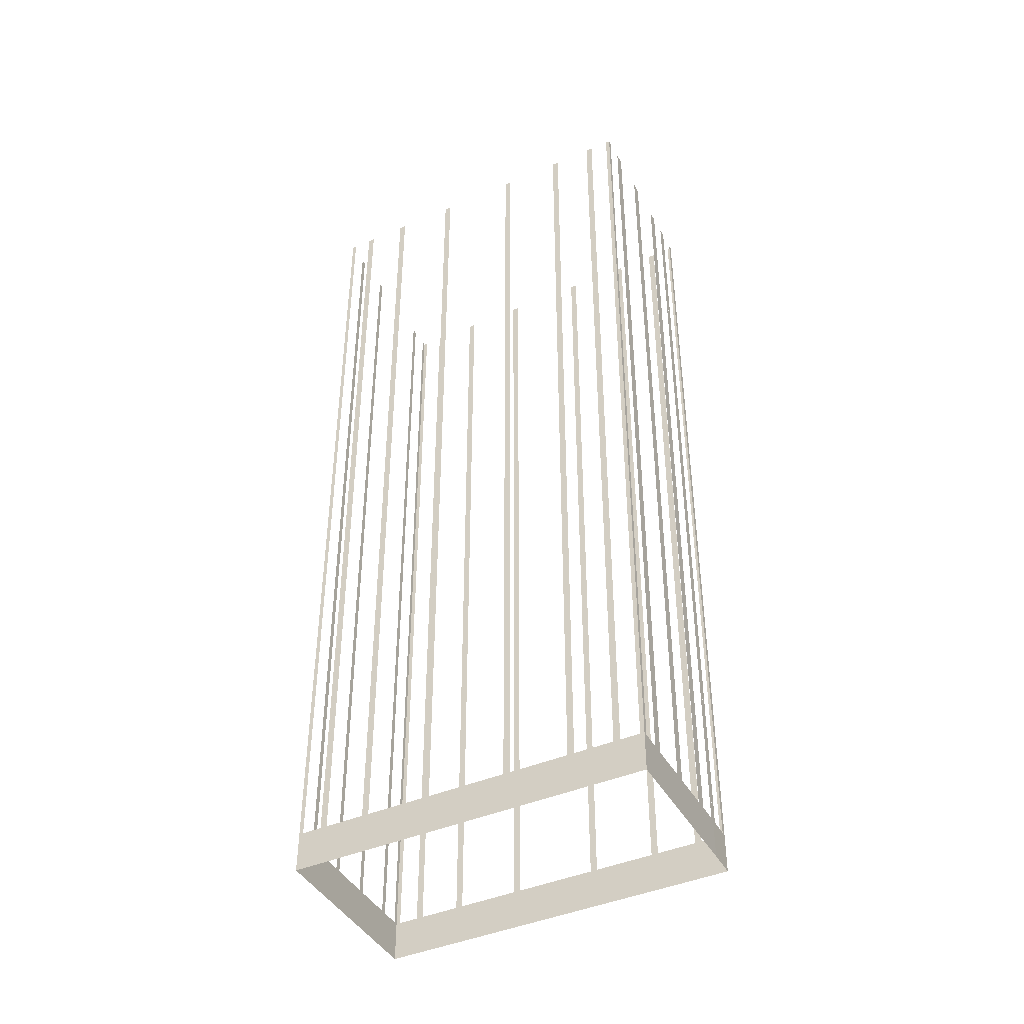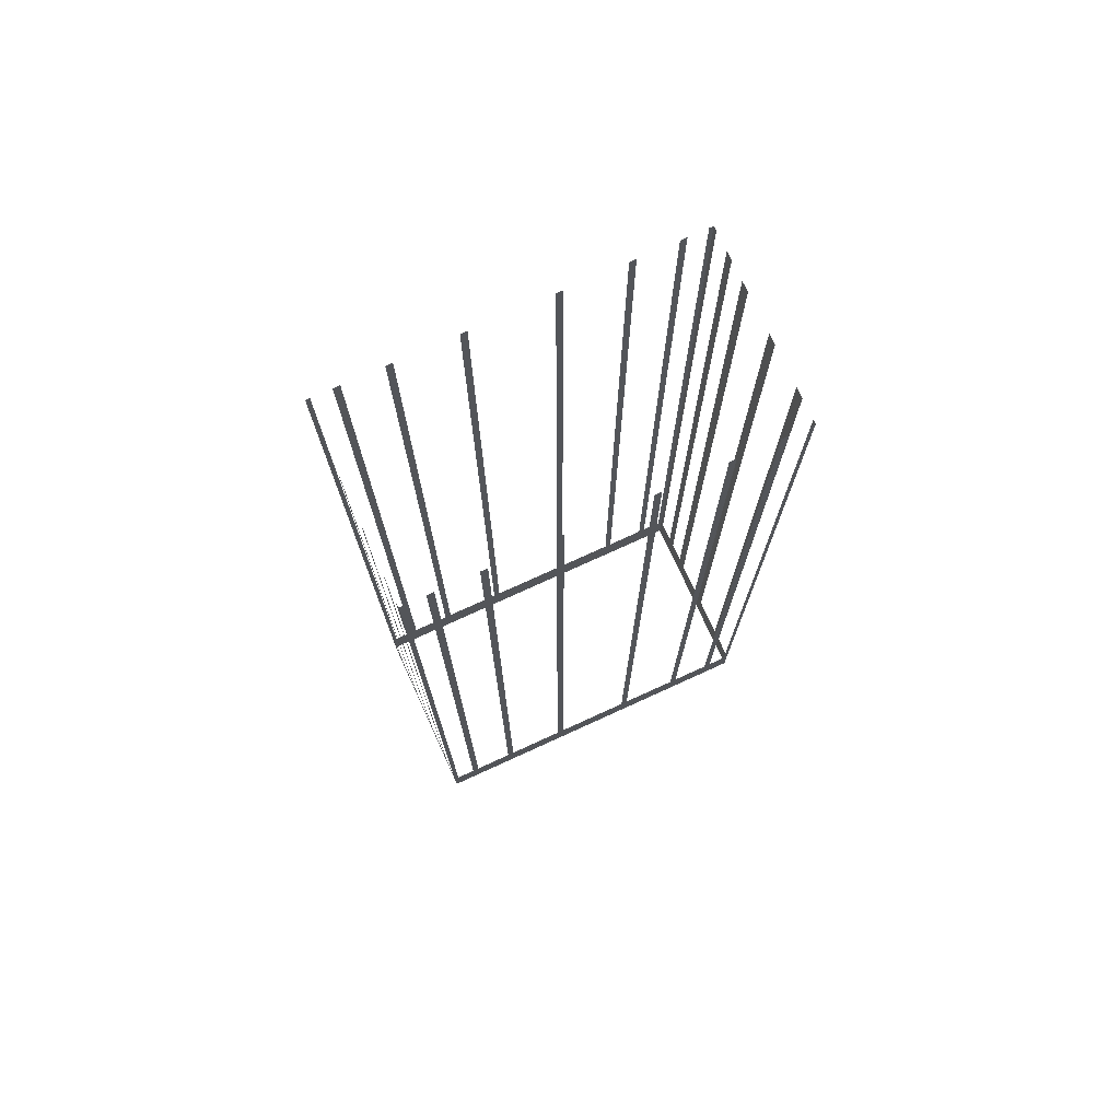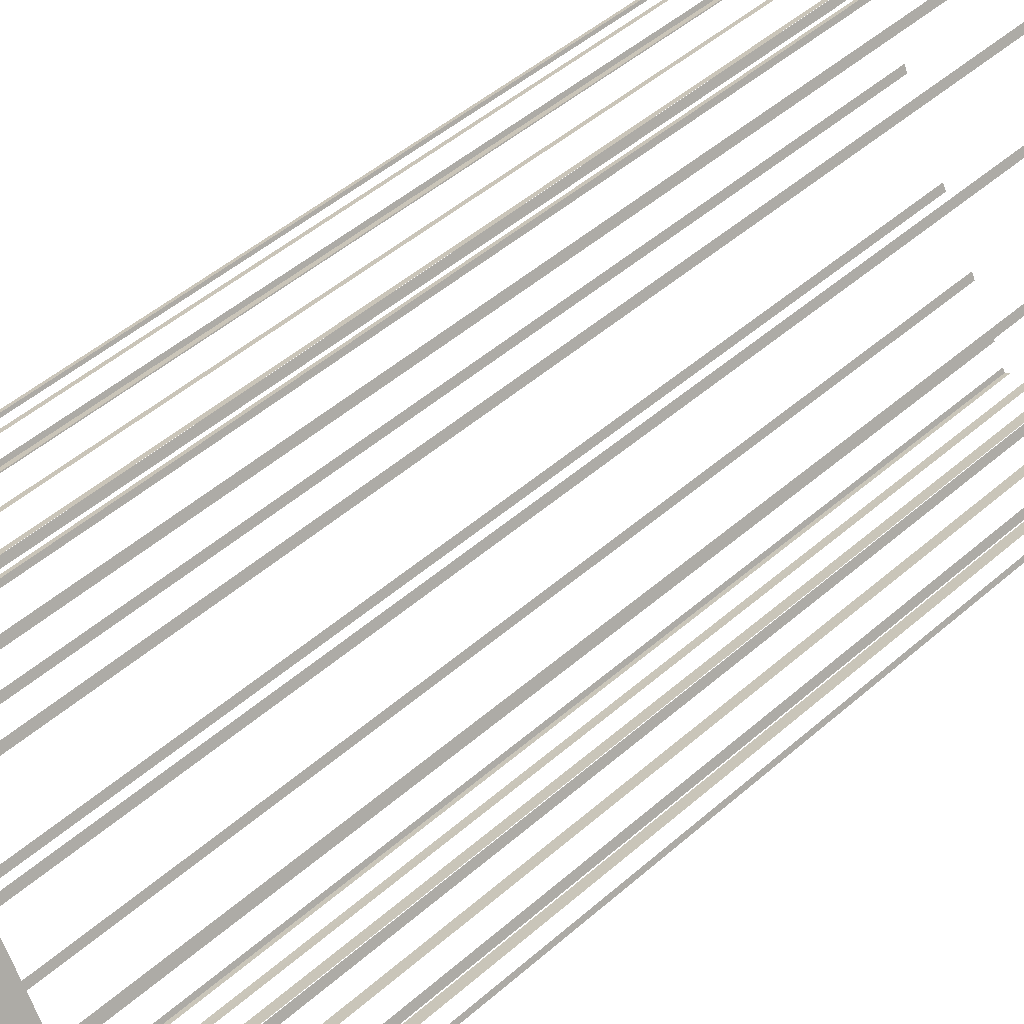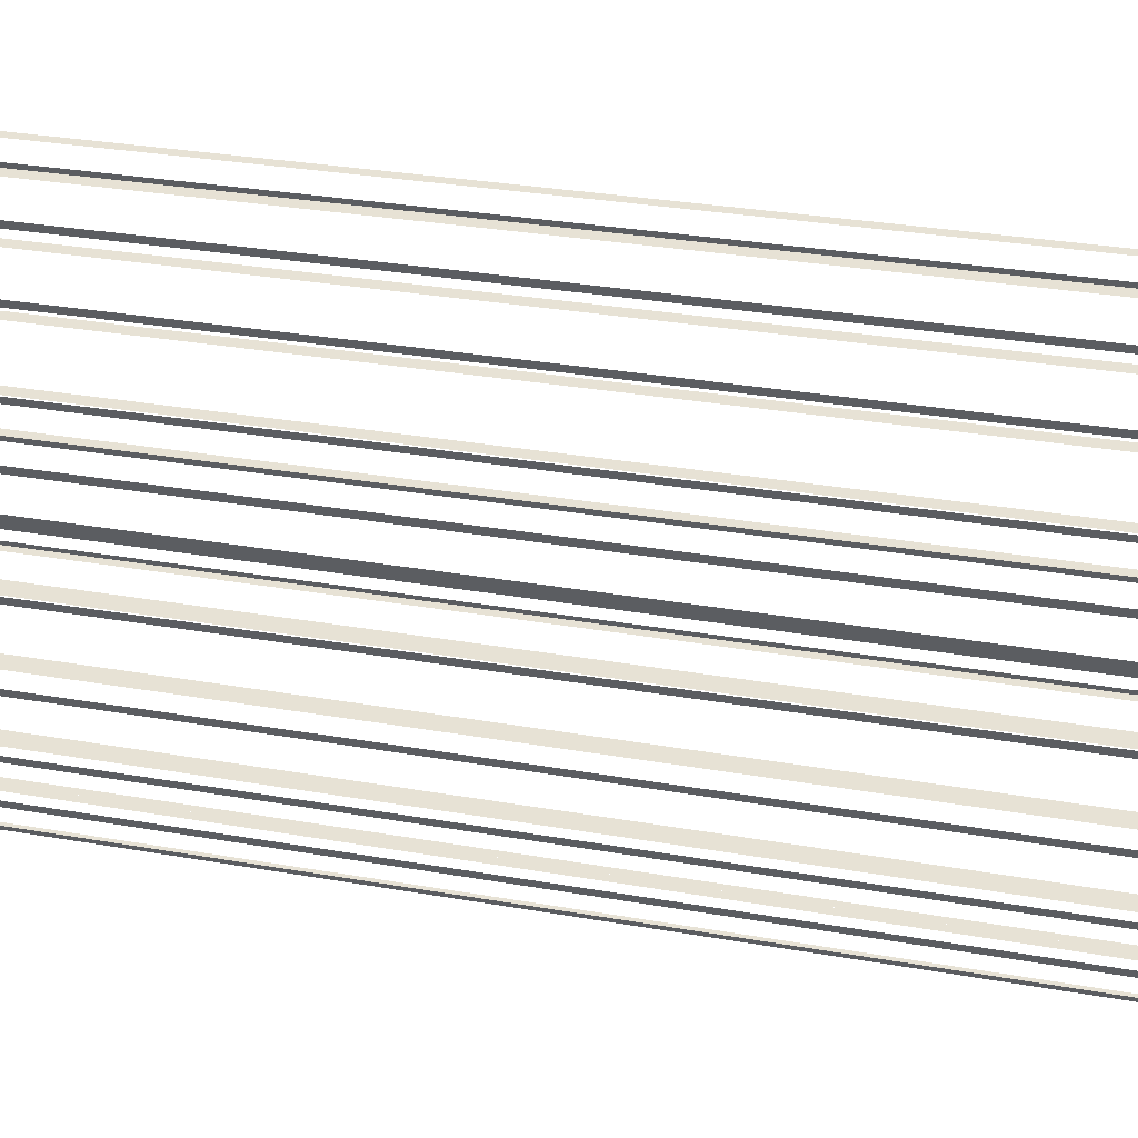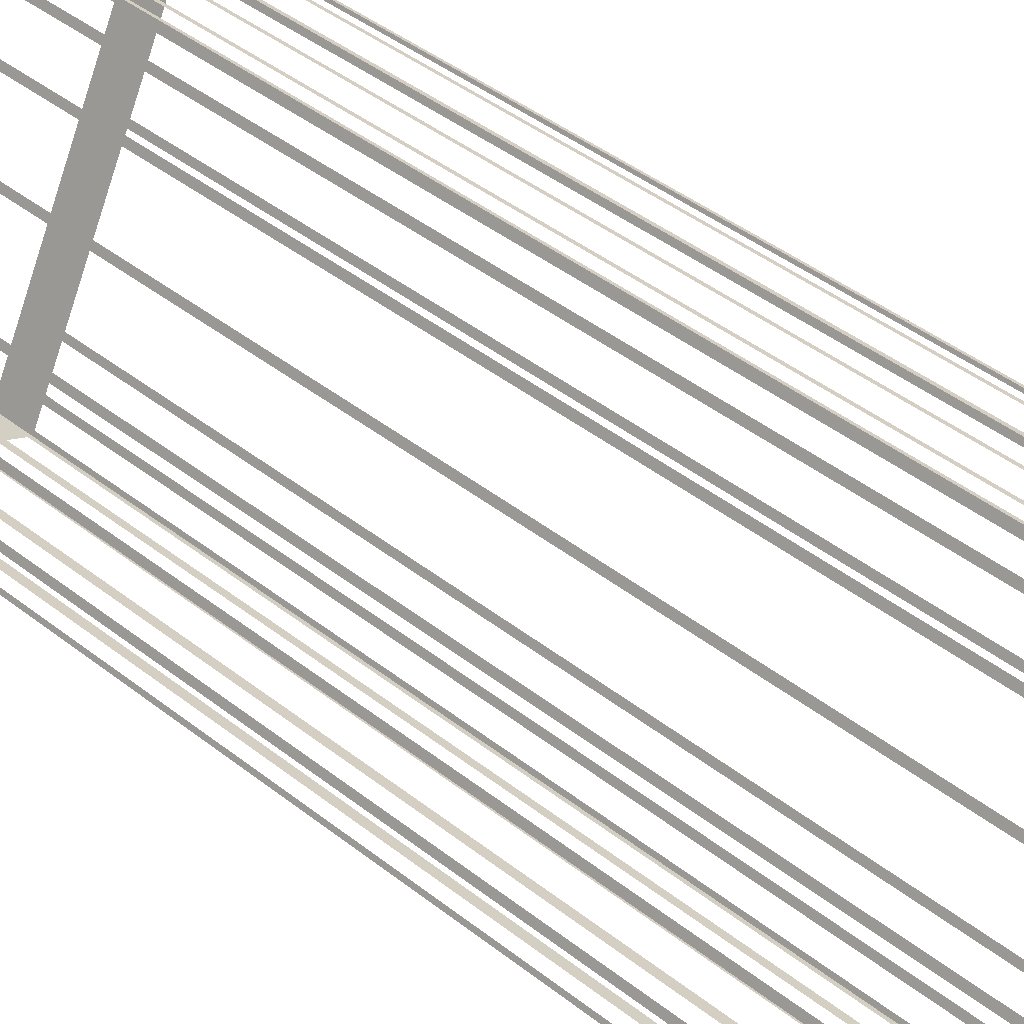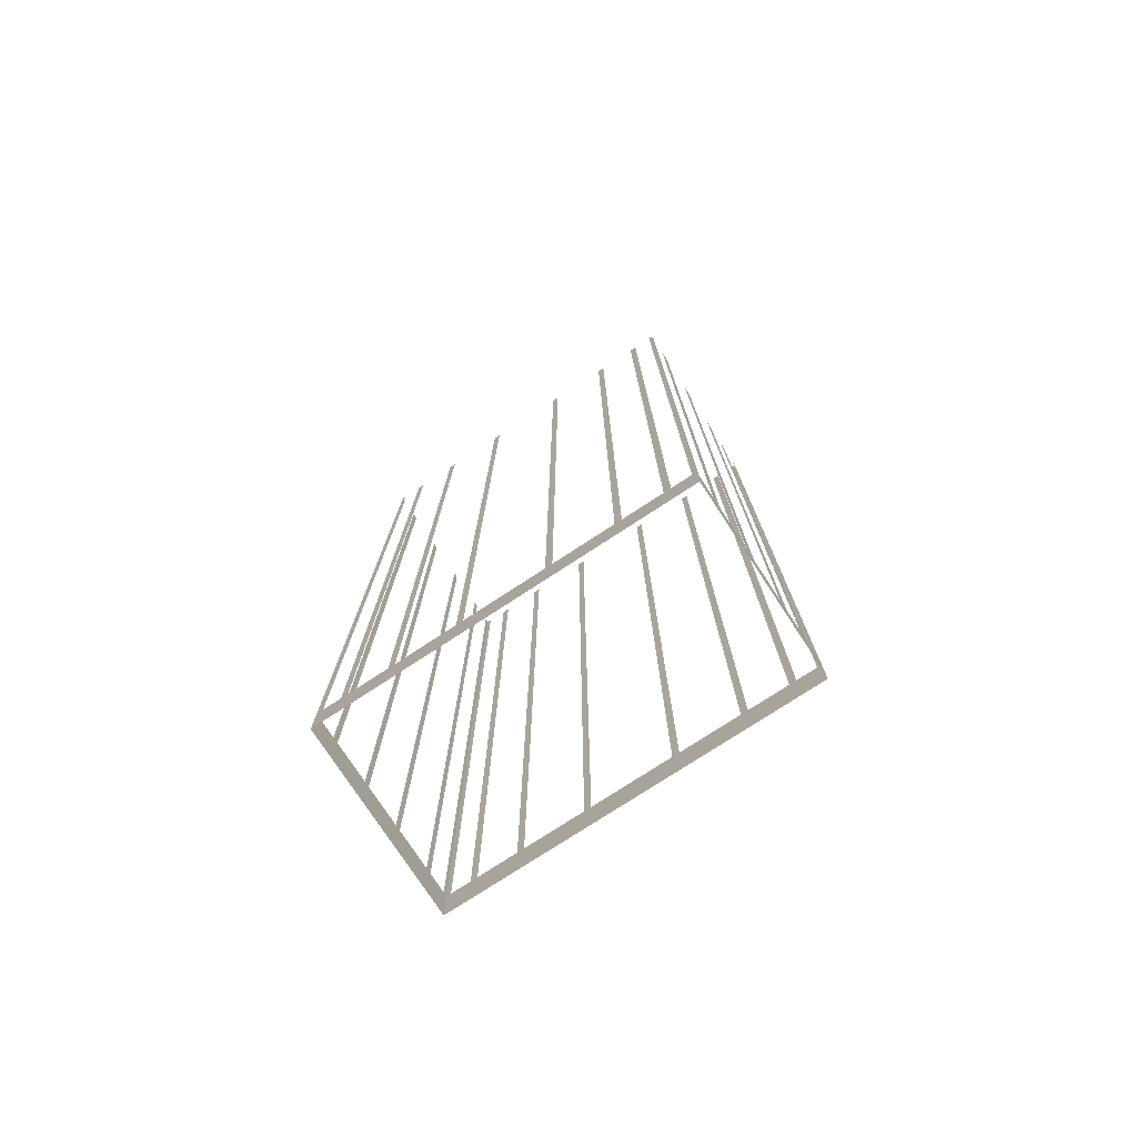
<metadata>
{"format":"obj","ext":"obj","renderer":"f3d","projection":"perspective","resolution":1024,"background":"white","views":[{"elev":-42.8,"azim":-91.0,"up":"+Z"},{"elev":75.2,"azim":-142.7,"up":"+Z"},{"elev":45.8,"azim":-135.4,"up":"+Y"},{"elev":25.6,"azim":106.6,"up":"+Y"},{"elev":44.0,"azim":-47.6,"up":"+Y"},{"elev":-76.7,"azim":-85.0,"up":"+Z"}]}
</metadata>
<code>
o geometryt000010000010000110010110000110000110100100000010st83
v 593 -226.7 930.9
v 592.9 -227 1003
v 593 -226.7 1003
v 593.8 -225.3 930.9
v 592.9 -227 927.7
v 593.8 -225.3 1003
v 594 -224.8 1003
v 594 -224.8 930.9
v 595.5 -222 930.9
v 595.5 -222 1003
v 595.8 -221.5 1003
v 595.8 -221.5 930.9
v 598.1 -217.2 930.9
v 598.1 -217.2 1003
v 598.3 -216.7 1003
v 598.3 -216.7 930.9
v 601.4 -211.1 930.9
v 601.4 -211.1 1003
v 601.6 -210.6 1003
v 601.6 -210.6 930.9
v 606.8 -200.9 927.7
v 603.9 -206.4 930.9
v 603.9 -206.4 1003
v 604.1 -205.9 1003
v 604.1 -205.9 930.9
v 605.7 -203.1 930.9
v 605.7 -203.1 1003
v 605.9 -202.6 1003
v 605.9 -202.6 930.9
v 606.7 -201.2 930.9
v 606.7 -201.2 1003
v 606.8 -200.9 1003
v 604 -233 930.9
v 604.3 -233.1 1003
v 604 -233 1003
v 602.6 -232.2 930.9
v 604.3 -233.1 927.7
v 602.6 -232.2 1003
v 601.8 -231.8 1003
v 601.8 -231.8 930.9
v 599 -230.3 930.9
v 599 -230.3 1003
v 598.2 -229.8 1003
v 598.2 -229.8 930.9
v 596.4 -228.9 927.7
v 595.3 -228.3 930.9
v 595.3 -228.3 1003
v 594.6 -227.9 1003
v 594.6 -227.9 930.9
v 593.2 -227.2 930.9
v 592.9 -227 927.7
v 593.2 -227.2 1003
v 592.9 -227 1003
v 606 -234 930.9
v 606.4 -234.2 1003
v 606 -234 1003
v 604.6 -233.3 930.9
v 606.4 -234.2 927.7
v 604.6 -233.3 1003
v 604.3 -233.1 1003
v 604.3 -233.1 927.7
v 620.2 -208.4 930.9
v 620.4 -208.1 1003
v 620.2 -208.4 1003
v 619.4 -209.8 930.9
v 620.4 -208.1 927.7
v 619.4 -209.8 1003
v 619.2 -210.3 1003
v 619.2 -210.3 930.9
v 617.7 -213.1 930.9
v 617.7 -213.1 1003
v 617.4 -213.6 1003
v 617.4 -213.6 930.9
v 615.1 -217.8 930.9
v 615.1 -217.8 1003
v 614.9 -218.3 1003
v 614.9 -218.3 930.9
v 611.9 -224 930.9
v 611.9 -224 1003
v 611.6 -224.5 1003
v 611.6 -224.5 930.9
v 606.4 -234.2 927.7
v 609.3 -228.7 930.9
v 609.3 -228.7 1003
v 609.1 -229.2 1003
v 609.1 -229.2 930.9
v 607.6 -232 930.9
v 607.6 -232 1003
v 607.3 -232.5 1003
v 607.3 -232.5 930.9
v 606.5 -233.9 930.9
v 606.5 -233.9 1003
v 606.4 -234.2 1003
v 607.1 -201 930.9
v 606.8 -200.9 1003
v 607.1 -201 1003
v 608.6 -201.8 930.9
v 606.8 -200.9 927.7
v 608.6 -201.8 1003
v 609 -202 1003
v 609 -202 930.9
v 611.8 -203.5 930.9
v 611.8 -203.5 1003
v 612.2 -203.7 1003
v 612.2 -203.7 930.9
v 615 -205.2 930.9
v 615 -205.2 1003
v 615.4 -205.4 1003
v 615.4 -205.4 930.9
v 620.4 -208.1 927.7
v 618.2 -207 930.9
v 618.2 -207 1003
v 618.6 -207.2 1003
v 618.6 -207.2 930.9
v 620.1 -207.9 930.9
v 620.1 -207.9 1003
v 620.4 -208.1 1003
f 1 2 3
f 4 5 1
f 2 1 5
f 6 7 4
f 7 8 4
f 8 5 4
f 8 9 5
f 10 11 9
f 11 12 9
f 9 12 5
f 12 13 5
f 14 15 13
f 15 16 13
f 13 16 5
f 16 17 5
f 18 19 17
f 19 20 17
f 20 21 17
f 17 21 5
f 22 21 20
f 23 24 22
f 24 25 22
f 25 21 22
f 26 21 25
f 27 28 26
f 28 29 26
f 29 21 26
f 30 21 29
f 31 32 30
f 32 21 30
f 33 34 35
f 36 37 33
f 34 33 37
f 40 41 37
f 37 41 45
f 47 48 46
f 48 49 46
f 50 51 49
f 49 51 45
f 52 53 50
f 53 51 50
f 54 55 56
f 57 58 54
f 55 54 58
f 59 60 57
f 60 61 57
f 61 58 57
f 65 66 62
f 63 62 66
f 67 68 65
f 68 69 65
f 69 66 65
f 69 70 66
f 71 72 70
f 72 73 70
f 70 73 66
f 73 74 66
f 75 76 74
f 76 77 74
f 77 78 66
f 79 80 78
f 80 81 78
f 81 82 78
f 78 82 66
f 83 82 81
f 84 85 83
f 85 86 83
f 86 82 83
f 87 82 86
f 88 89 87
f 89 90 87
f 90 82 87
f 91 82 90
f 92 93 91
f 93 82 91
f 97 98 94
f 95 94 98
f 101 98 97
f 101 102 98
f 102 105 98
f 105 106 98
f 107 108 106
f 108 109 106
f 109 110 106
f 111 110 109
f 112 113 111
f 113 114 111
f 114 110 111
f 115 110 114
f 117 110 115
f 38 39 36
f 39 40 36
f 36 40 37
f 42 43 41
f 43 44 41
f 41 44 45
f 44 46 45
f 46 49 45
f 62 63 64
f 74 77 66
f 94 95 96
f 99 100 97
f 100 101 97
f 103 104 102
f 104 105 102
f 106 110 98
f 116 117 115

</code>
